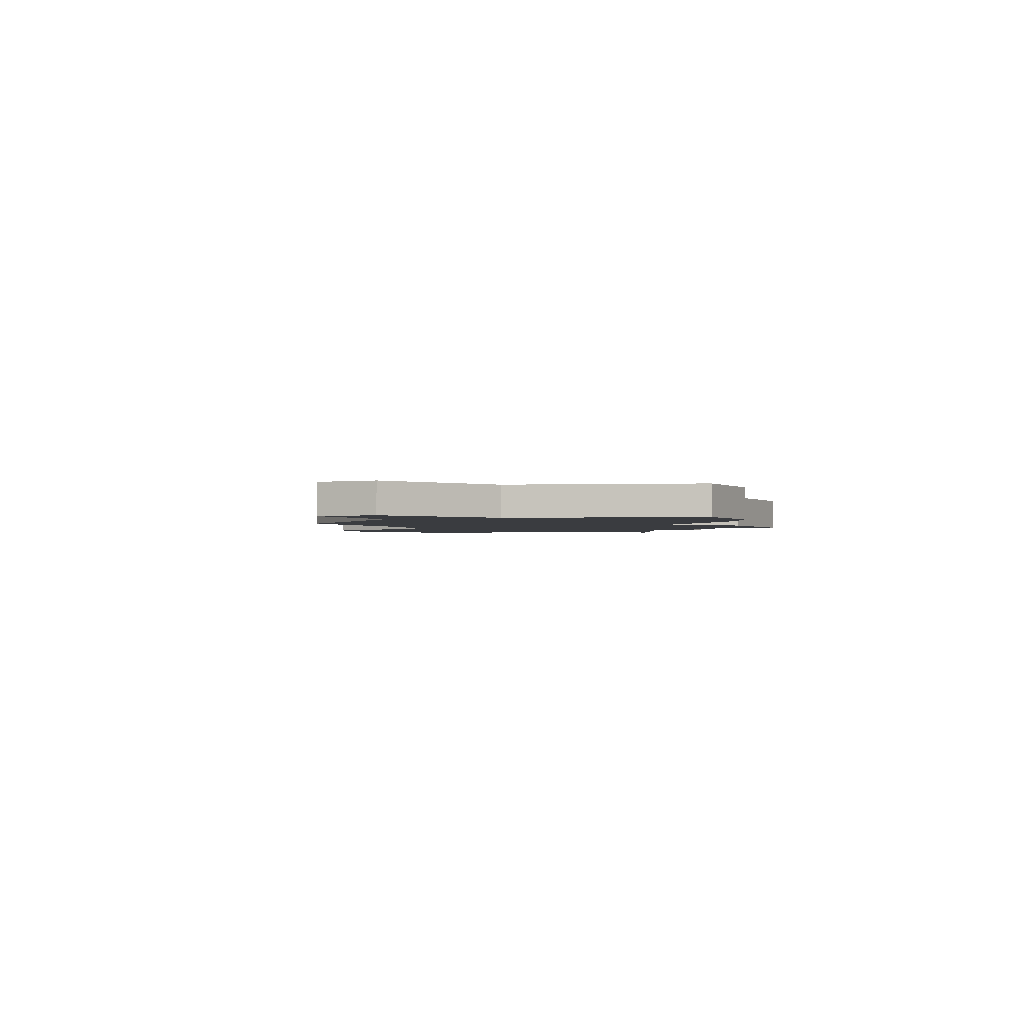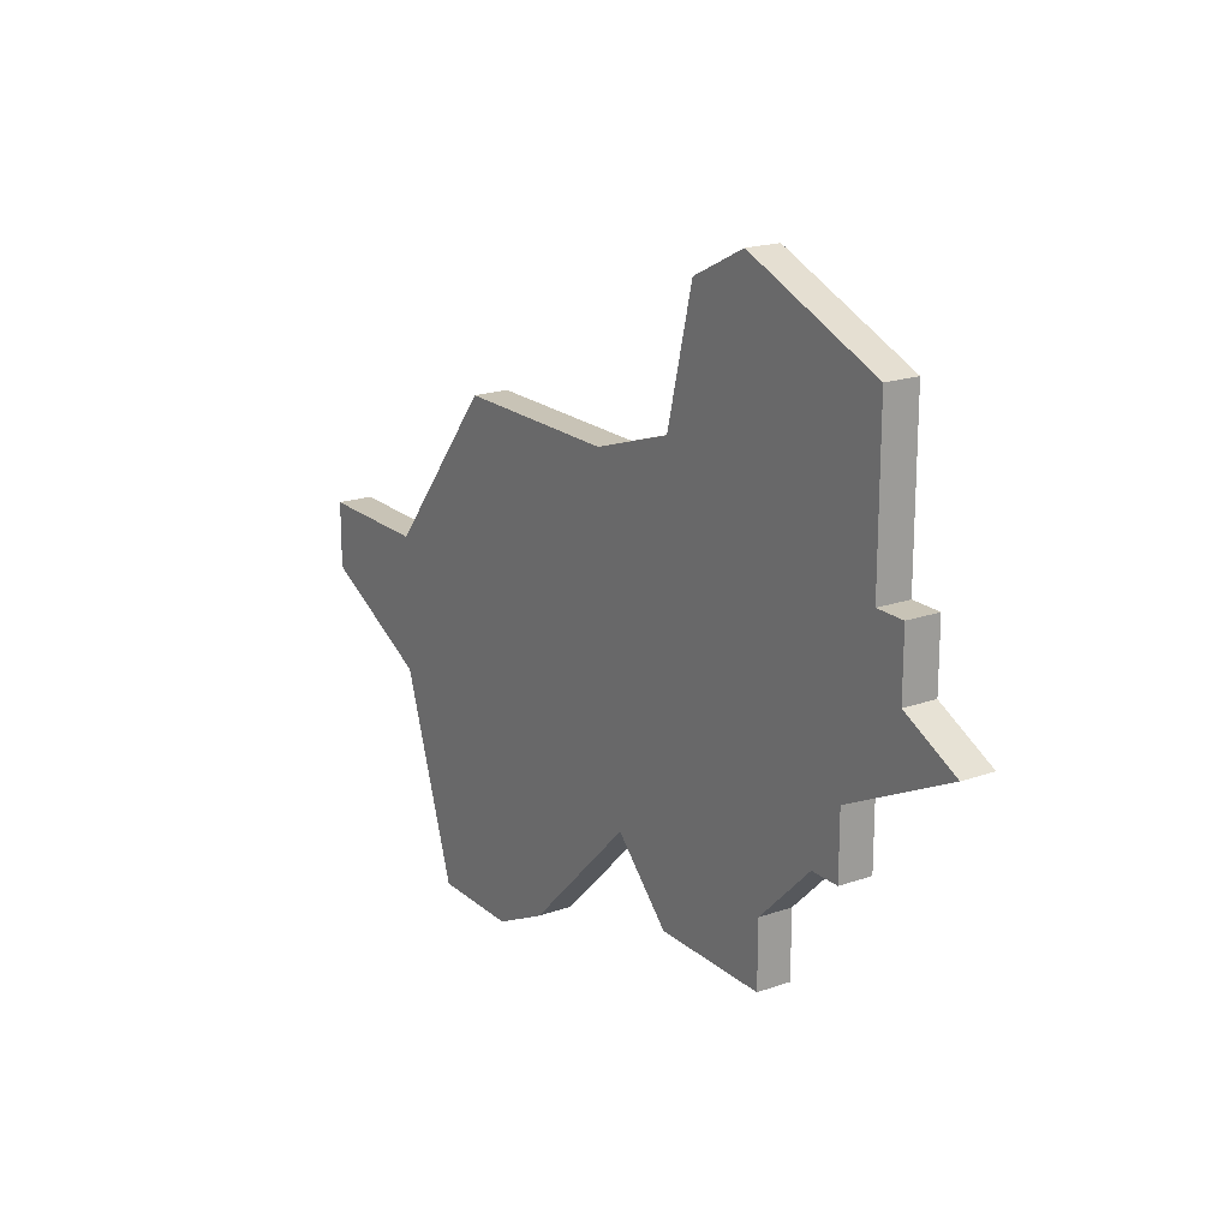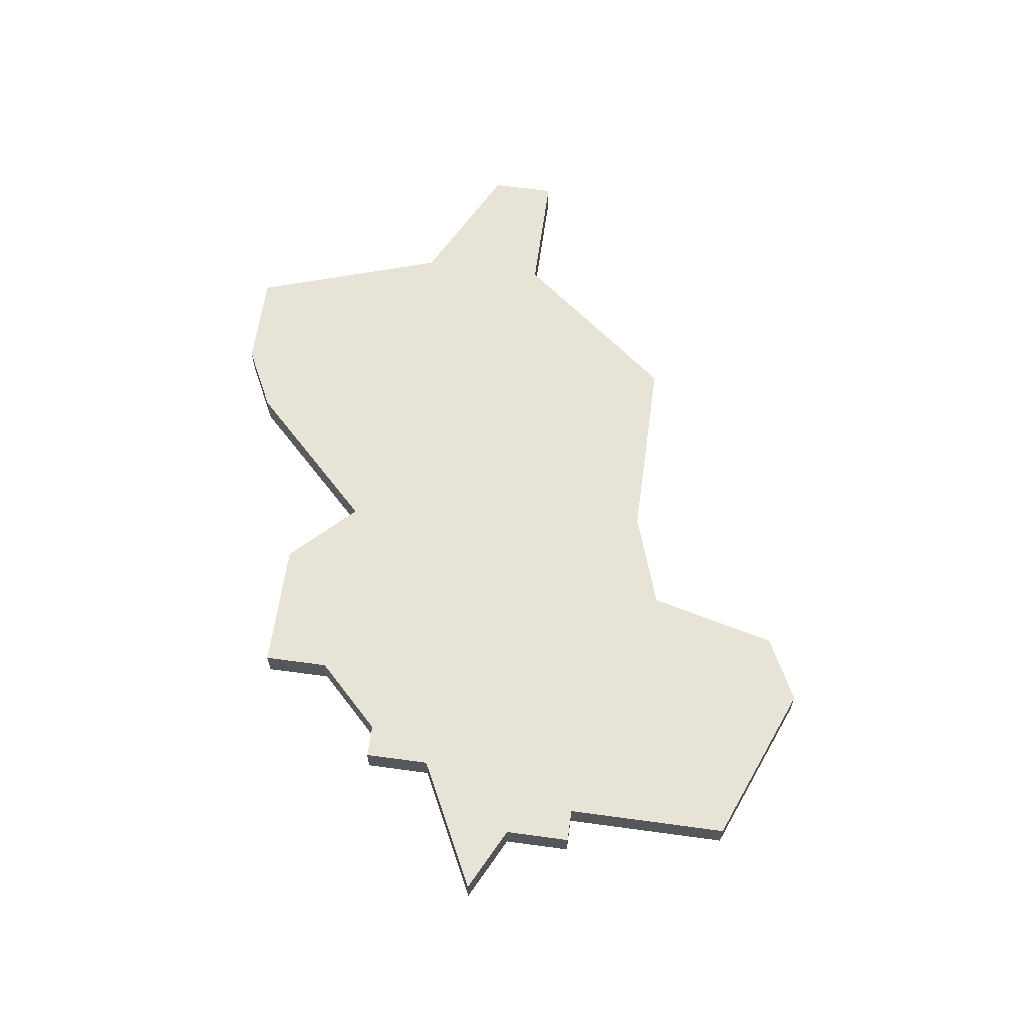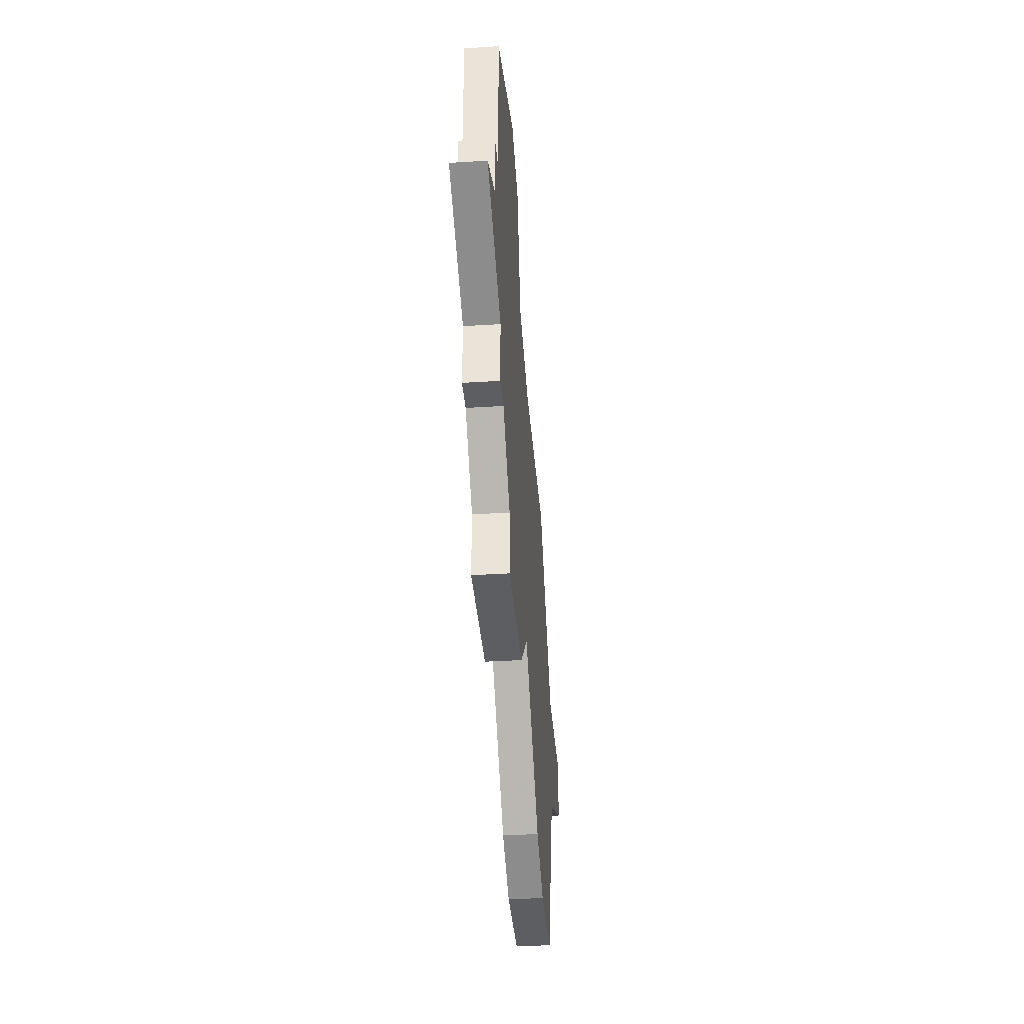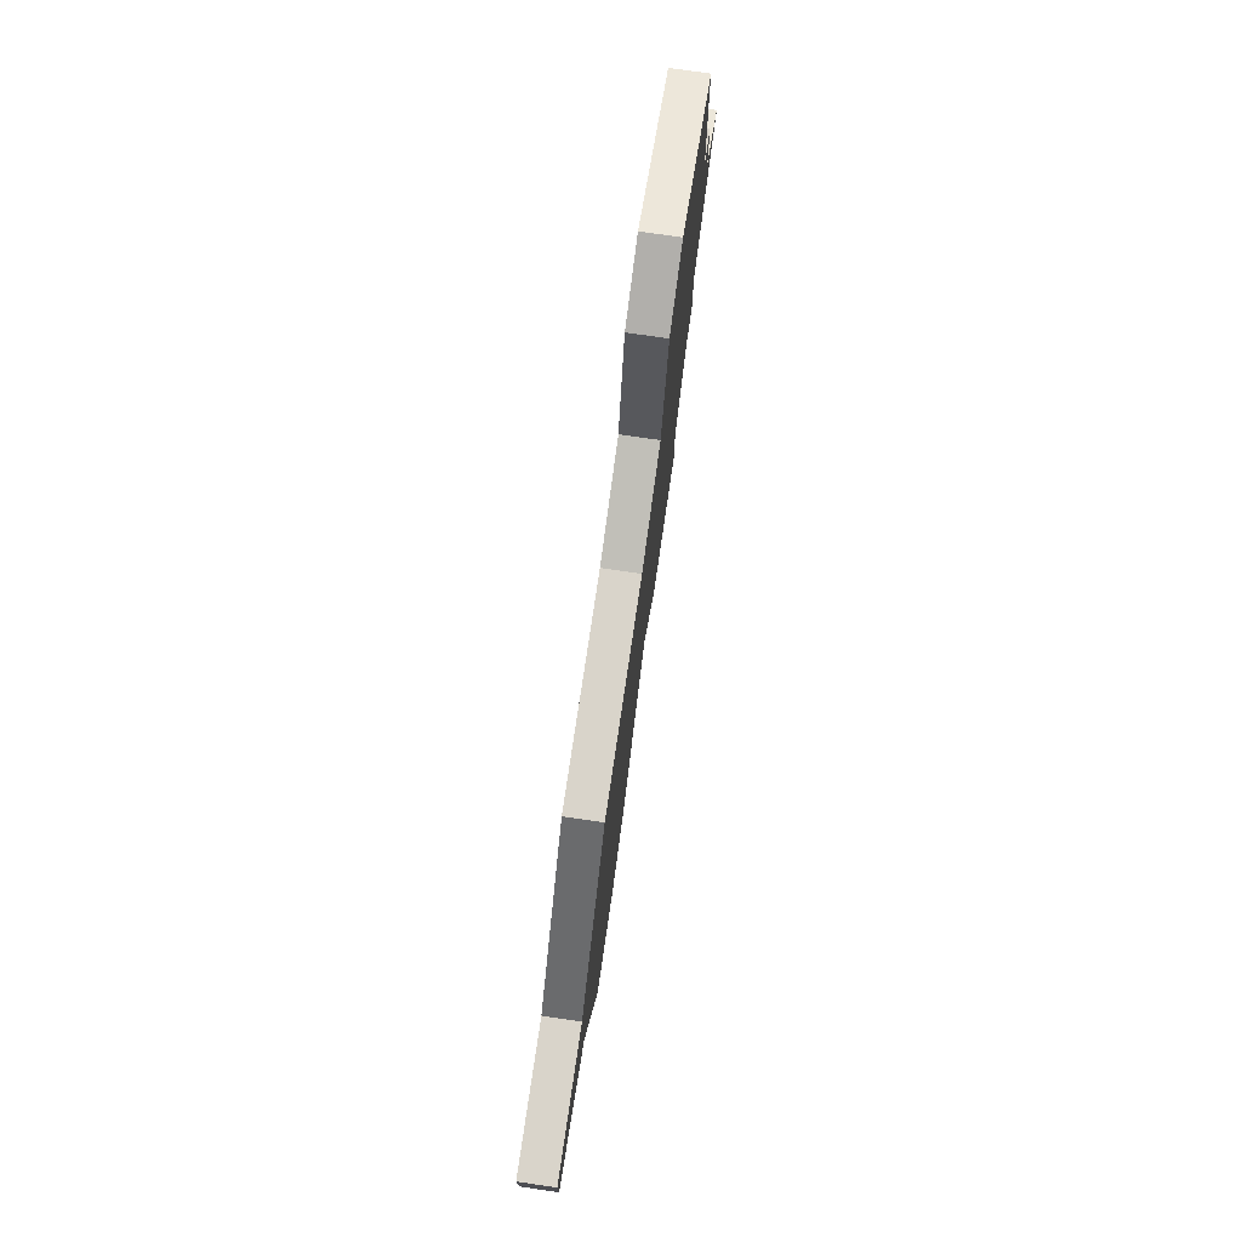
<metadata>
{"format":"obj","ext":"obj","renderer":"f3d","projection":"perspective","resolution":1024,"background":"white","views":[{"elev":-1.7,"azim":-64.0,"up":"+Z"},{"elev":19.4,"azim":56.7,"up":"+Y"},{"elev":62.4,"azim":97.9,"up":"+Z"},{"elev":-38.0,"azim":94.6,"up":"+Y"},{"elev":74.8,"azim":-81.7,"up":"+Y"}]}
</metadata>
<code>
v 2863 -647 0
v 2862 -647 0
v 2858 -652 0
v 2854 -652 0
v 2854 -654 0
v 2858 -656 0
v 2860 -662 0
v 2863 -662 0
v 2865 -661 0
v 2869 -657 0
v 2871 -659 0
v 2875 -659 0
v 2875 -657 0
v 2877 -655 0
v 2878 -655 0
v 2878 -653 0
v 2882 -651 0
v 2880 -650 0
v 2880 -648 0
v 2879 -648 0
v 2879 -643 0
v 2874 -641 0
v 2872 -642 0
v 2871 -646 0
v 2868 -647 0
v 2863 -647 1
v 2862 -647 1
v 2858 -652 1
v 2854 -652 1
v 2854 -654 1
v 2858 -656 1
v 2860 -662 1
v 2863 -662 1
v 2865 -661 1
v 2869 -657 1
v 2871 -659 1
v 2875 -659 1
v 2875 -657 1
v 2877 -655 1
v 2878 -655 1
v 2878 -653 1
v 2882 -651 1
v 2880 -650 1
v 2880 -648 1
v 2879 -648 1
v 2879 -643 1
v 2874 -641 1
v 2872 -642 1
v 2871 -646 1
v 2868 -647 1
f 3 2 1
f 5 4 3
f 8 7 6
f 10 9 8
f 12 11 10
f 16 15 14
f 18 17 16
f 20 19 18
f 22 21 20
f 24 23 22
f 3 1 25
f 6 5 3
f 10 8 6
f 13 12 10
f 16 14 13
f 20 18 16
f 24 22 20
f 3 25 24
f 10 6 3
f 16 13 10
f 24 20 16
f 10 3 24
f 24 16 10
f 26 27 28
f 28 29 30
f 31 32 33
f 33 34 35
f 35 36 37
f 39 40 41
f 41 42 43
f 43 44 45
f 45 46 47
f 47 48 49
f 50 26 28
f 28 30 31
f 31 33 35
f 35 37 38
f 38 39 41
f 41 43 45
f 45 47 49
f 49 50 28
f 28 31 35
f 35 38 41
f 41 45 49
f 49 28 35
f 35 41 49
f 27 26 2
f 2 26 1
f 28 27 3
f 3 27 2
f 29 28 4
f 4 28 3
f 30 29 5
f 5 29 4
f 31 30 6
f 6 30 5
f 32 31 7
f 7 31 6
f 33 32 8
f 8 32 7
f 34 33 9
f 9 33 8
f 35 34 10
f 10 34 9
f 36 35 11
f 11 35 10
f 37 36 12
f 12 36 11
f 38 37 13
f 13 37 12
f 39 38 14
f 14 38 13
f 40 39 15
f 15 39 14
f 41 40 16
f 16 40 15
f 42 41 17
f 17 41 16
f 43 42 18
f 18 42 17
f 44 43 19
f 19 43 18
f 45 44 20
f 20 44 19
f 46 45 21
f 21 45 20
f 47 46 22
f 22 46 21
f 48 47 23
f 23 47 22
f 49 48 24
f 24 48 23
f 26 50 1
f 1 50 25
f 50 49 25
f 25 49 24

</code>
